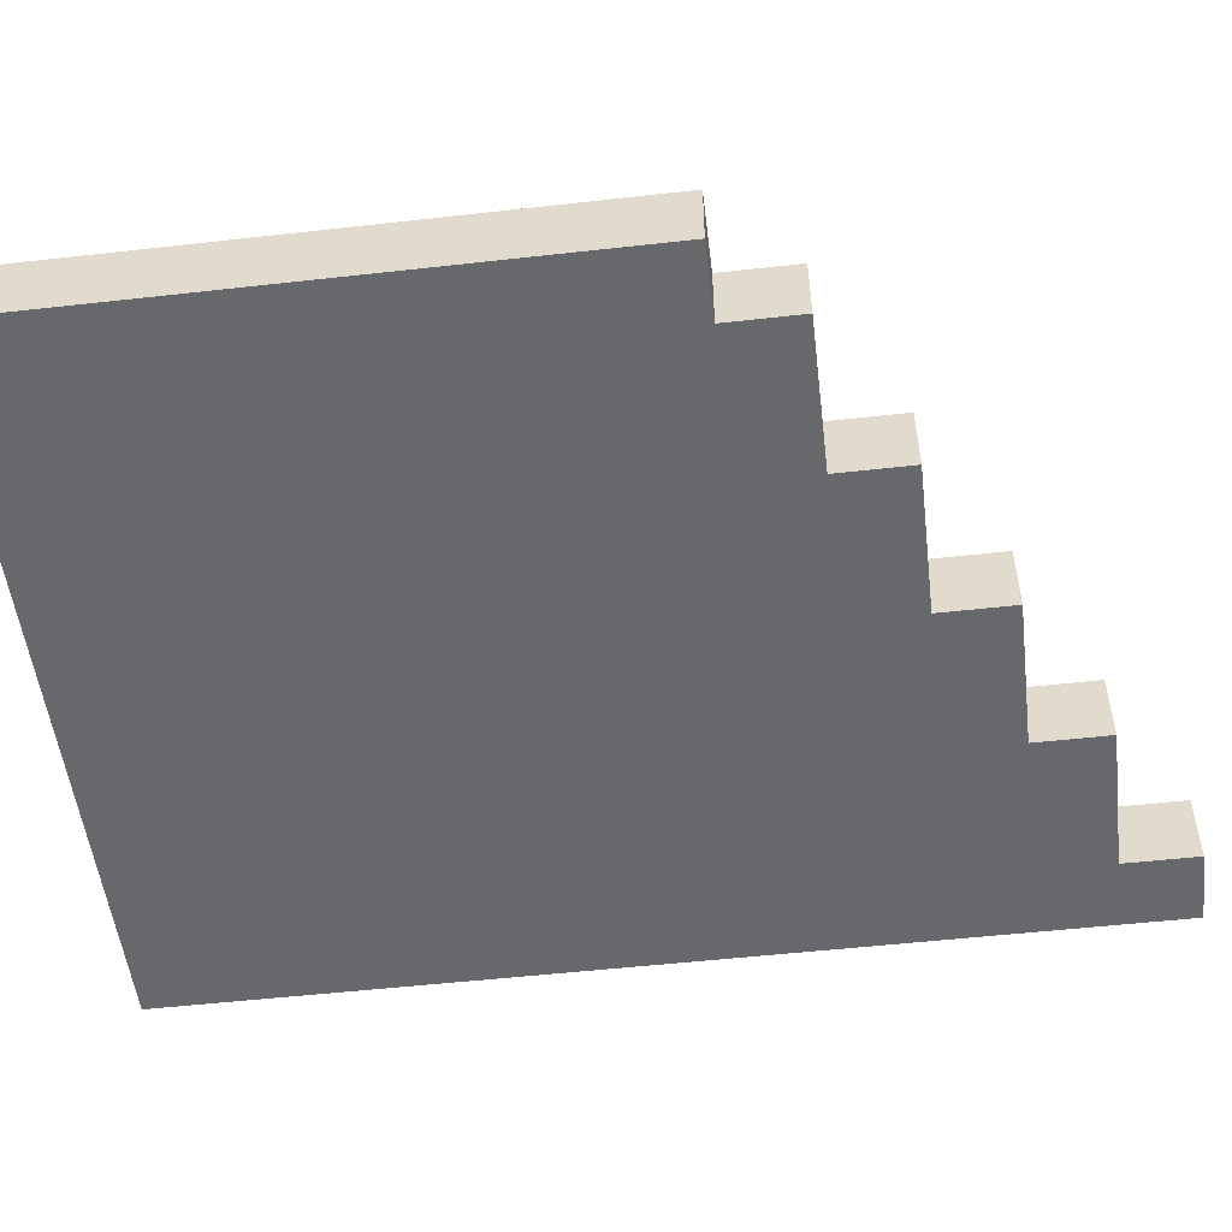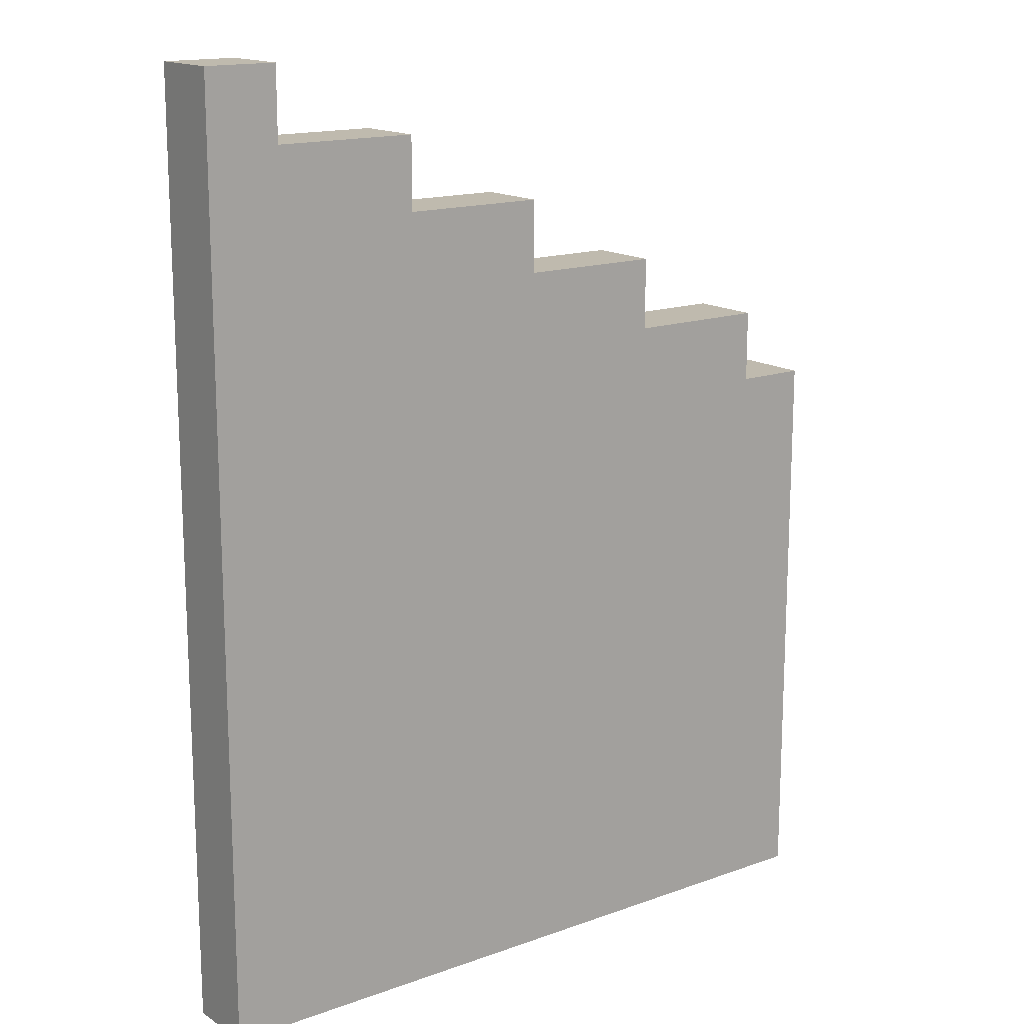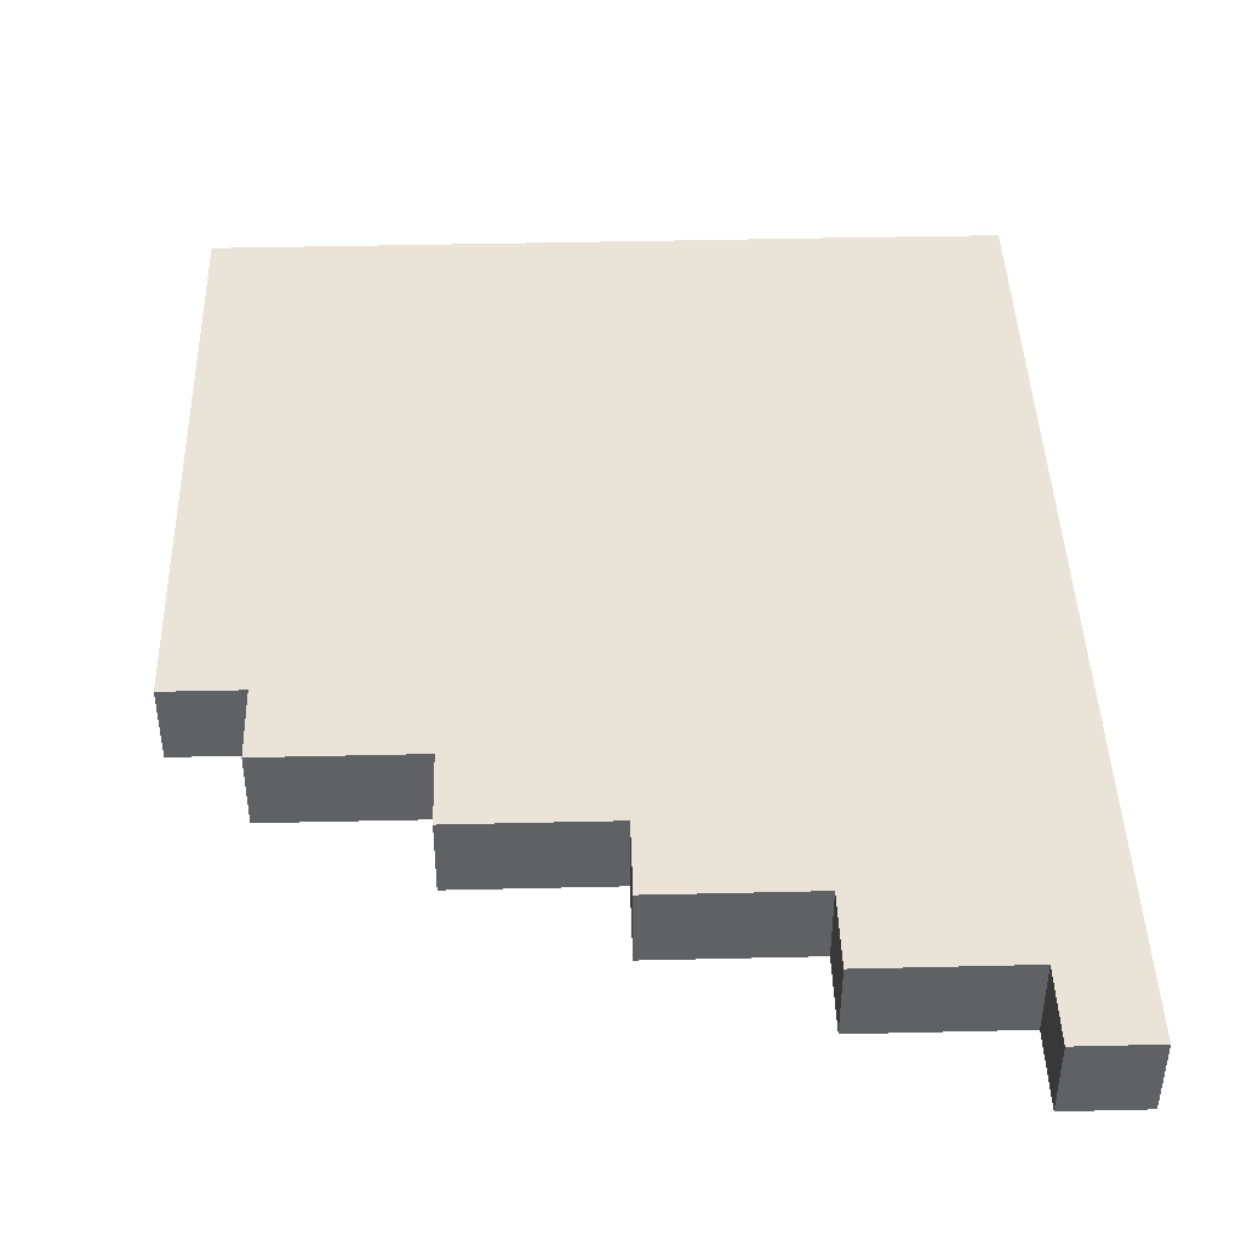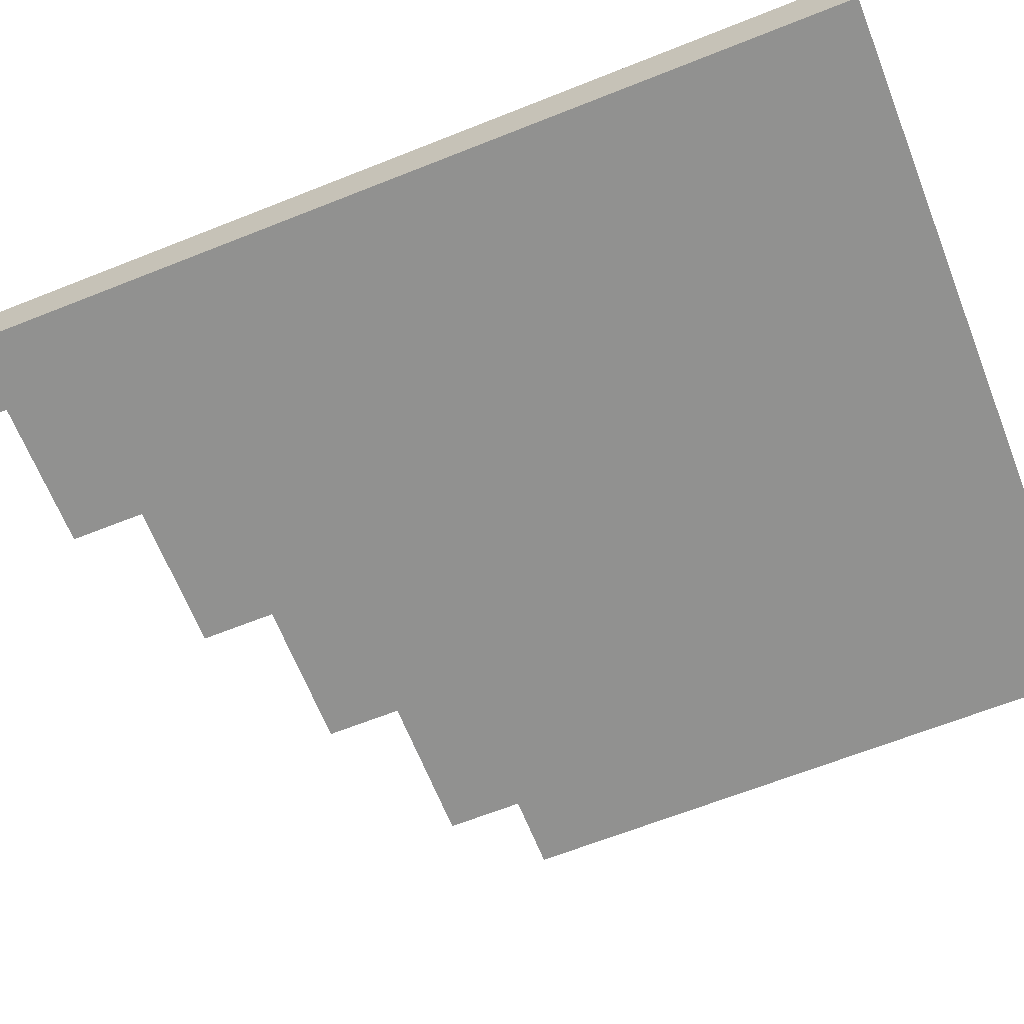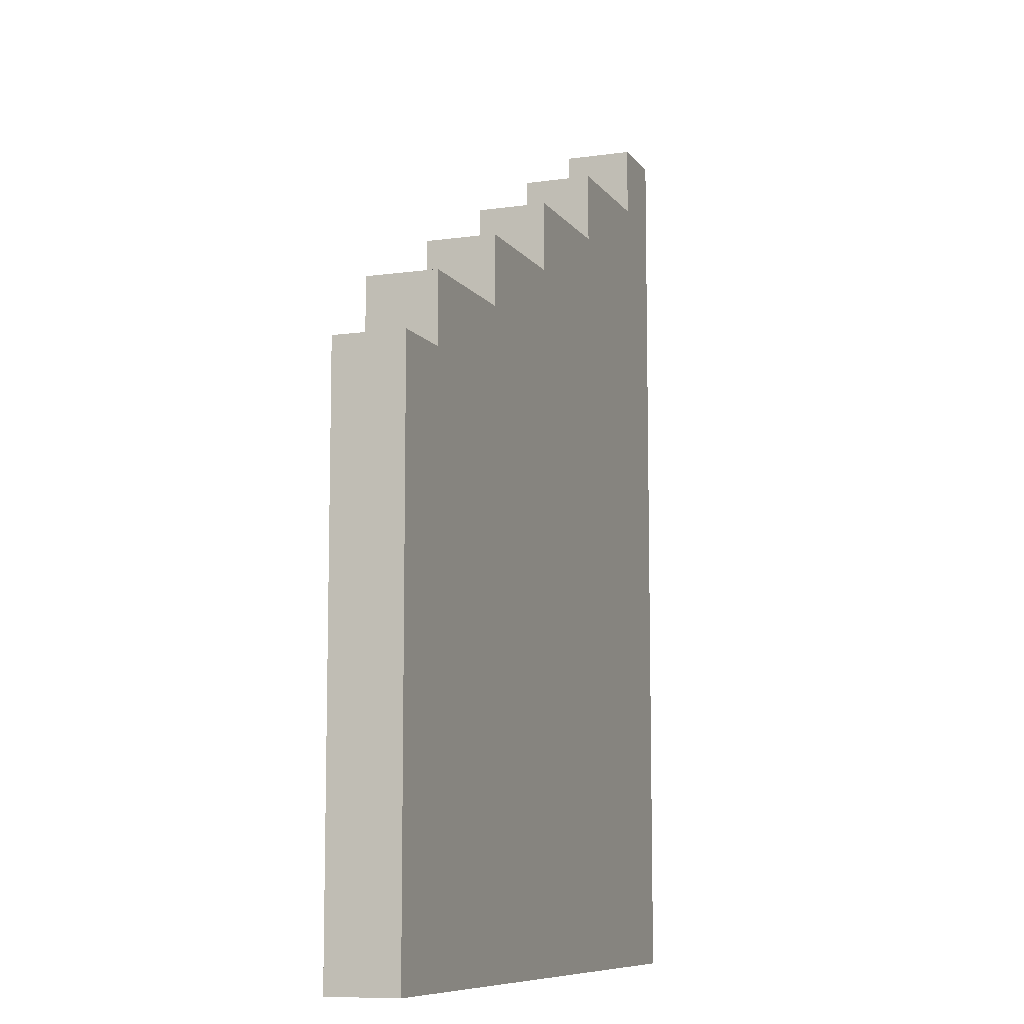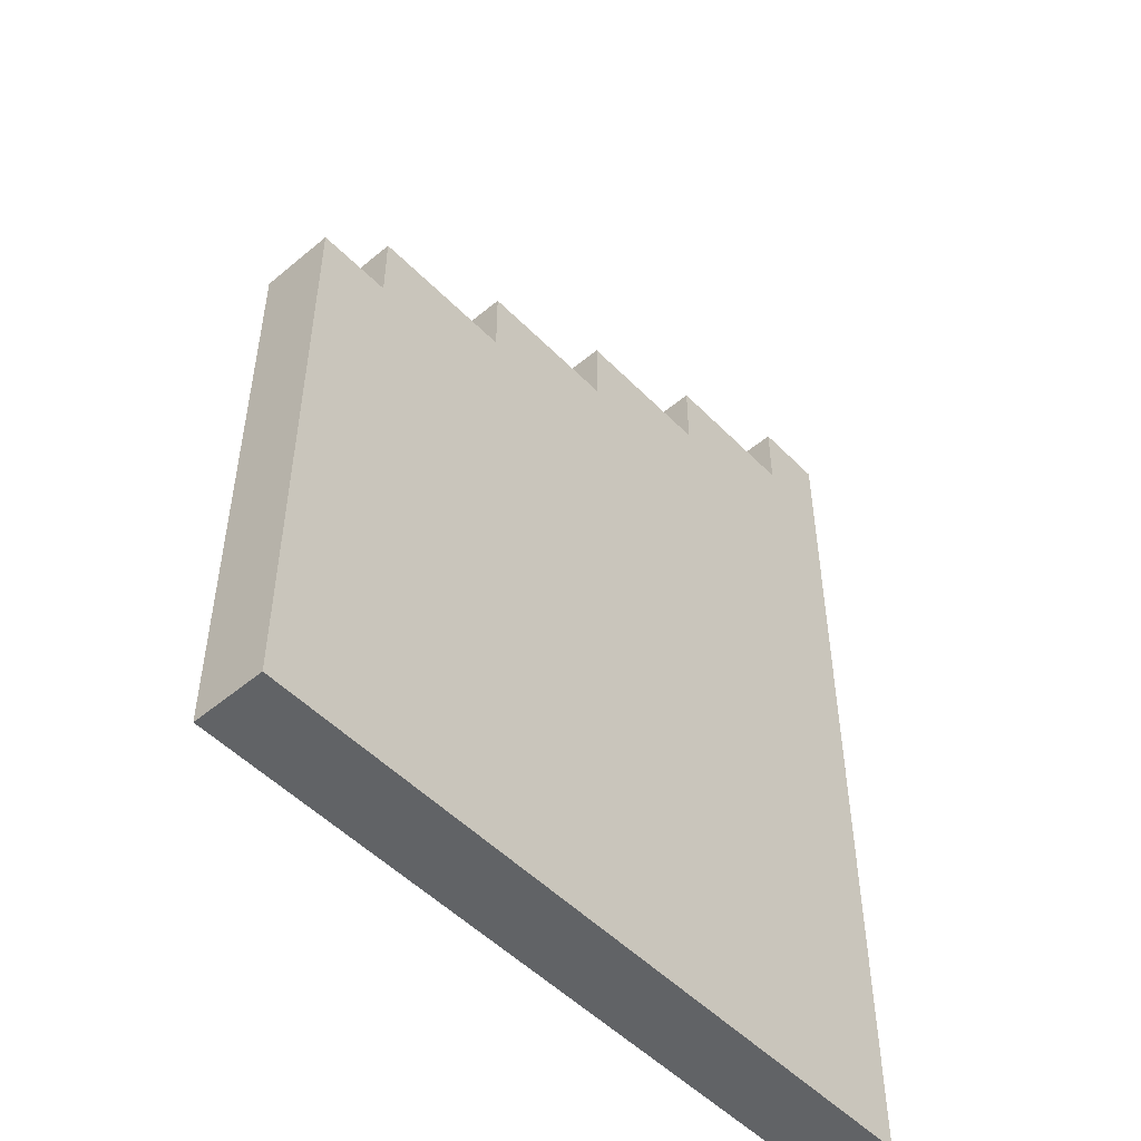
<metadata>
{"format":"obj","ext":"obj","renderer":"f3d","projection":"perspective","resolution":1024,"background":"white","views":[{"elev":-52.4,"azim":96.9,"up":"+Z"},{"elev":15.6,"azim":-37.0,"up":"+Y"},{"elev":43.2,"azim":178.4,"up":"+Z"},{"elev":-65.9,"azim":-68.3,"up":"+Z"},{"elev":-9.0,"azim":110.6,"up":"+Y"},{"elev":-50.8,"azim":132.3,"up":"+Y"}]}
</metadata>
<code>
v -5 0 0.5
v -5 0 -0.5
v -5 13 0.5
v -5 13 -0.5
v -4 12 0.5
v -4 12 -0.5
v -4 13 0.5
v -4 13 -0.5
v -2 11 0.5
v -2 11 -0.5
v -2 12 0.5
v -2 12 -0.5
v 0 10 0.5
v 0 10 -0.5
v 0 11 0.5
v 0 11 -0.5
v 2 9 0.5
v 2 9 -0.5
v 2 10 0.5
v 2 10 -0.5
v 4 8 0.5
v 4 8 -0.5
v 4 9 0.5
v 4 9 -0.5
v 5 0 0.5
v 5 0 -0.5
v 5 8 0.5
v 5 8 -0.5
v -5 0 0.5
v -5 13 0.5
v -4 12 0.5
v -4 13 0.5
v -2 11 0.5
v -2 12 0.5
v 0 10 0.5
v 0 11 0.5
v 2 9 0.5
v 2 10 0.5
v 4 8 0.5
v 4 9 0.5
v 5 0 0.5
v 5 8 0.5
v -5 0 -0.5
v -5 13 -0.5
v -4 12 -0.5
v -4 13 -0.5
v -2 11 -0.5
v -2 12 -0.5
v 0 10 -0.5
v 0 11 -0.5
v 2 9 -0.5
v 2 10 -0.5
v 4 8 -0.5
v 4 9 -0.5
v 5 0 -0.5
v 5 8 -0.5
v -5 0 0.5
v 5 0 0.5
v -5 0 -0.5
v 5 0 -0.5
v 4 8 0.5
v 5 8 0.5
v 4 8 -0.5
v 5 8 -0.5
v 2 9 0.5
v 4 9 0.5
v 2 9 -0.5
v 4 9 -0.5
v 0 10 0.5
v 2 10 0.5
v 0 10 -0.5
v 2 10 -0.5
v -2 11 0.5
v 0 11 0.5
v -2 11 -0.5
v 0 11 -0.5
v -4 12 0.5
v -2 12 0.5
v -4 12 -0.5
v -2 12 -0.5
v -5 13 0.5
v -4 13 0.5
v -5 13 -0.5
v -4 13 -0.5
f 3 2 1
f 4 2 3
f 5 6 7
f 7 6 8
f 9 10 11
f 11 10 12
f 13 14 15
f 15 14 16
f 17 18 19
f 19 18 20
f 21 22 23
f 23 22 24
f 25 26 27
f 27 26 28
f 31 30 29
f 32 30 31
f 33 31 29
f 34 31 33
f 35 33 29
f 36 33 35
f 37 35 29
f 38 35 37
f 39 37 29
f 40 37 39
f 41 39 29
f 42 39 41
f 43 44 45
f 45 44 46
f 43 45 47
f 47 45 48
f 43 47 49
f 49 47 50
f 43 49 51
f 51 49 52
f 43 51 53
f 53 51 54
f 43 53 55
f 55 53 56
f 59 58 57
f 60 58 59
f 61 62 63
f 63 62 64
f 65 66 67
f 67 66 68
f 69 70 71
f 71 70 72
f 73 74 75
f 75 74 76
f 77 78 79
f 79 78 80
f 81 82 83
f 83 82 84

</code>
